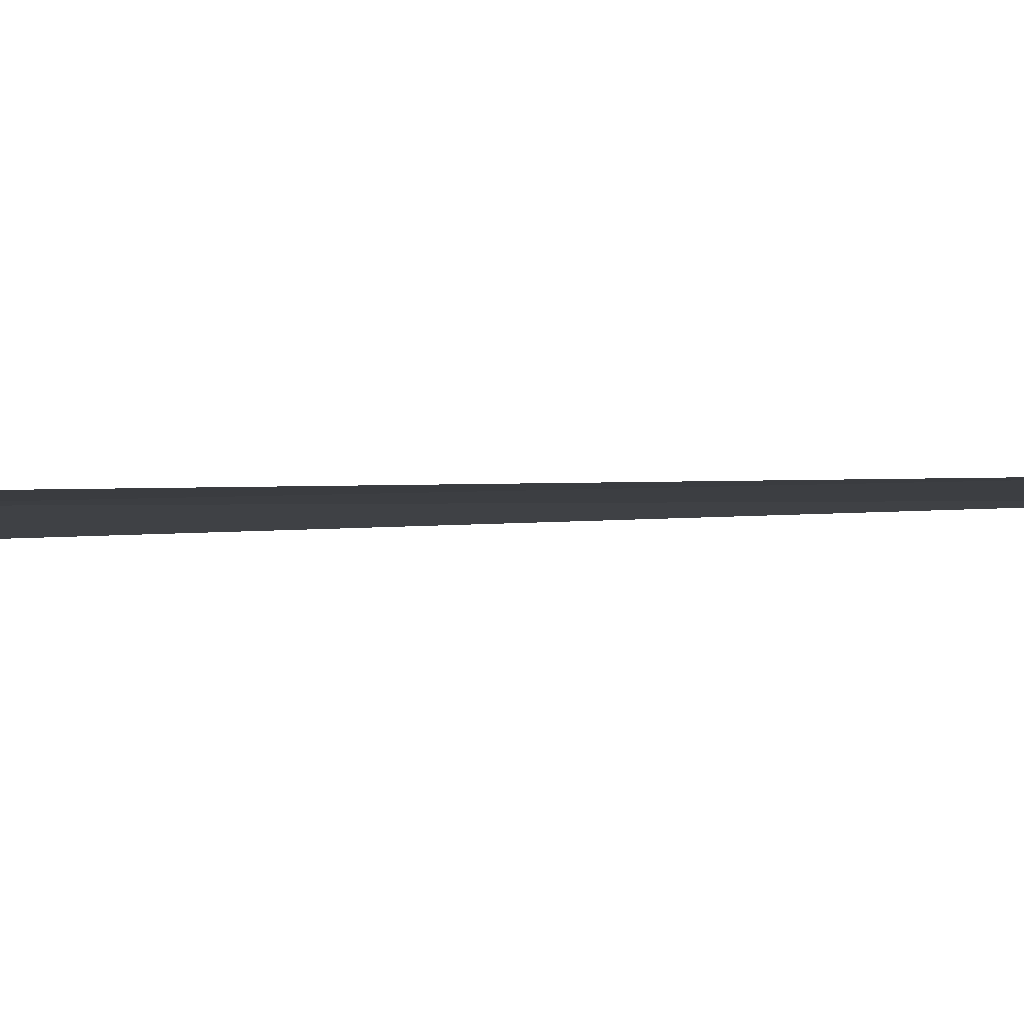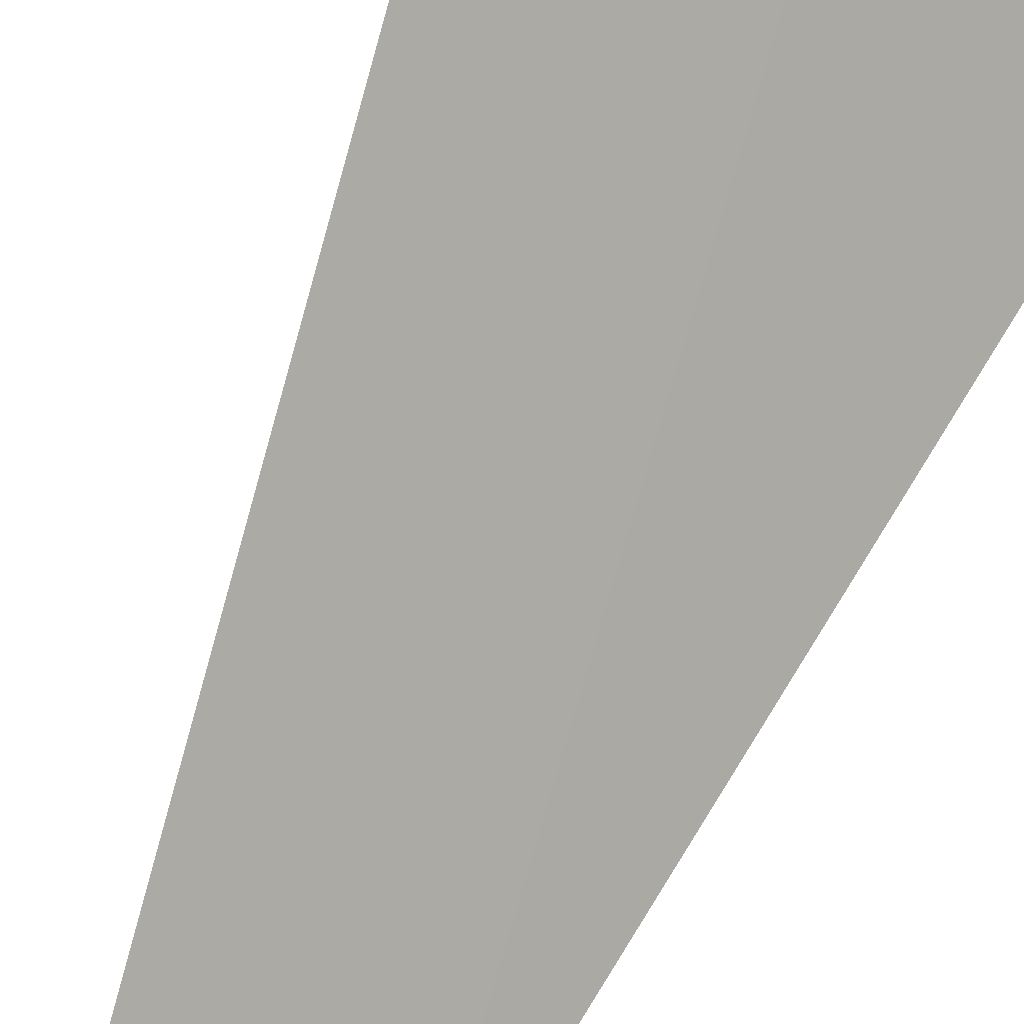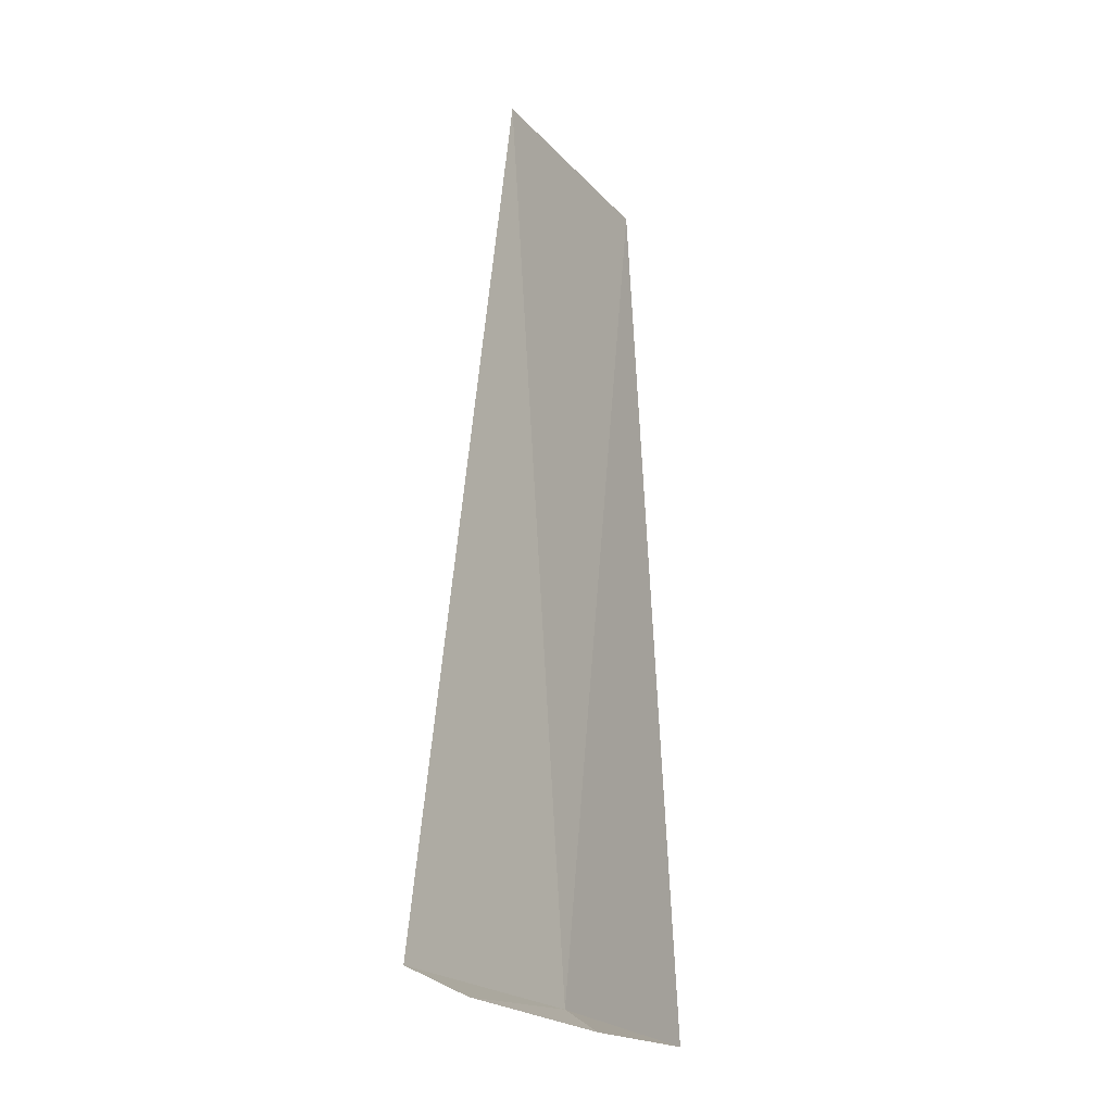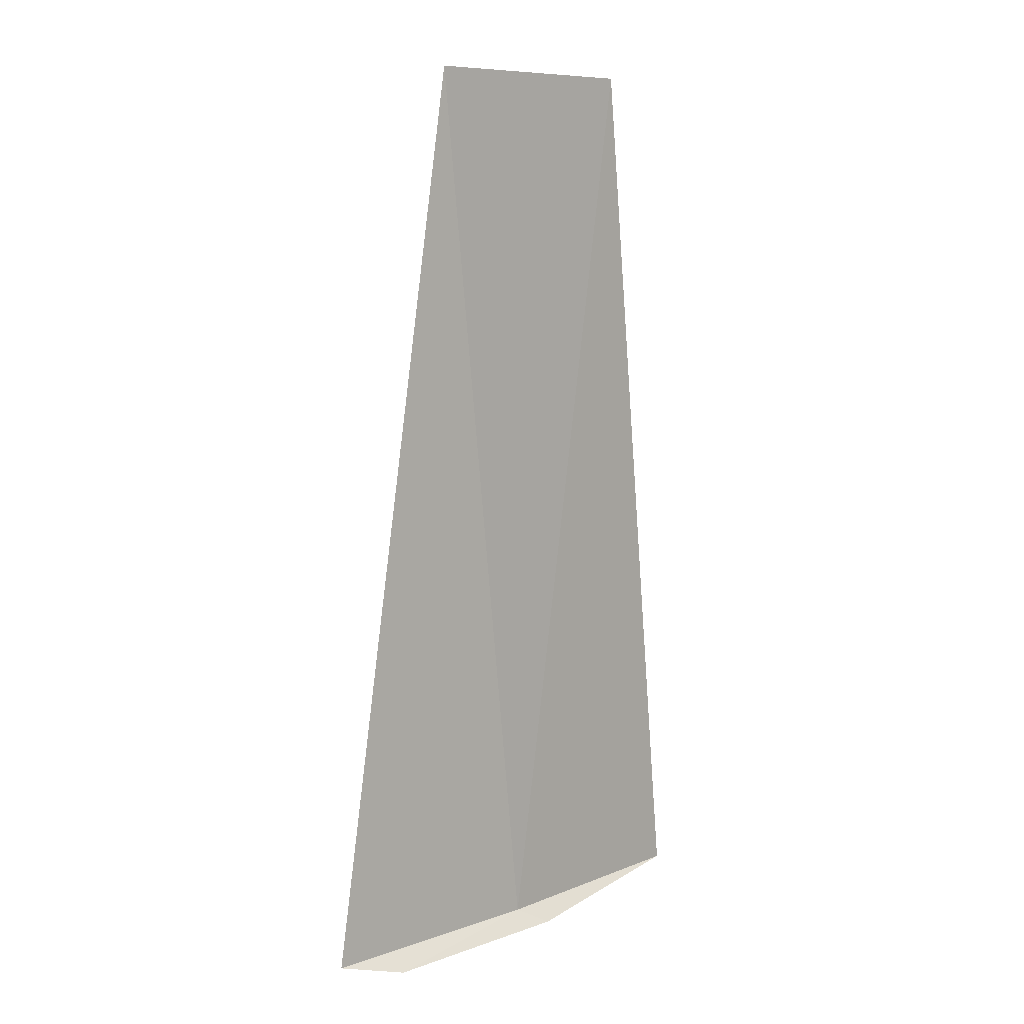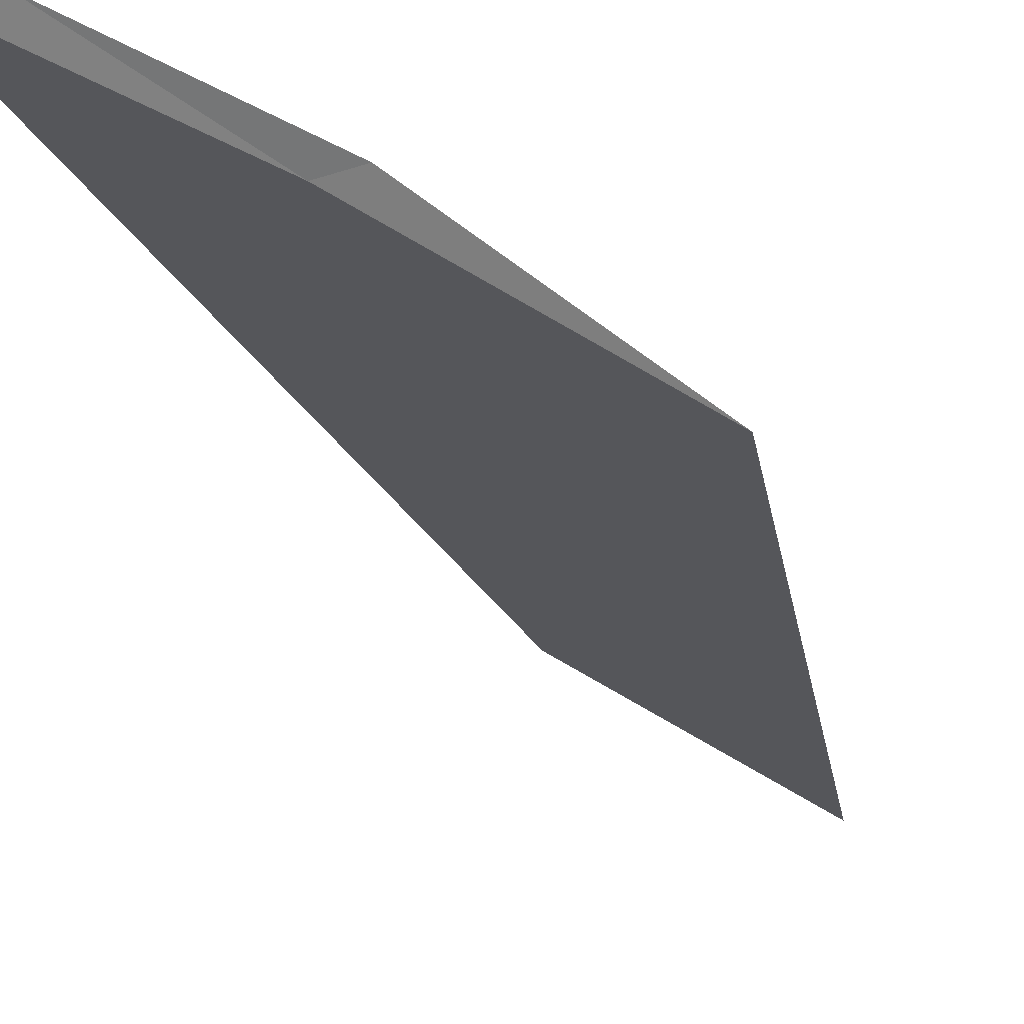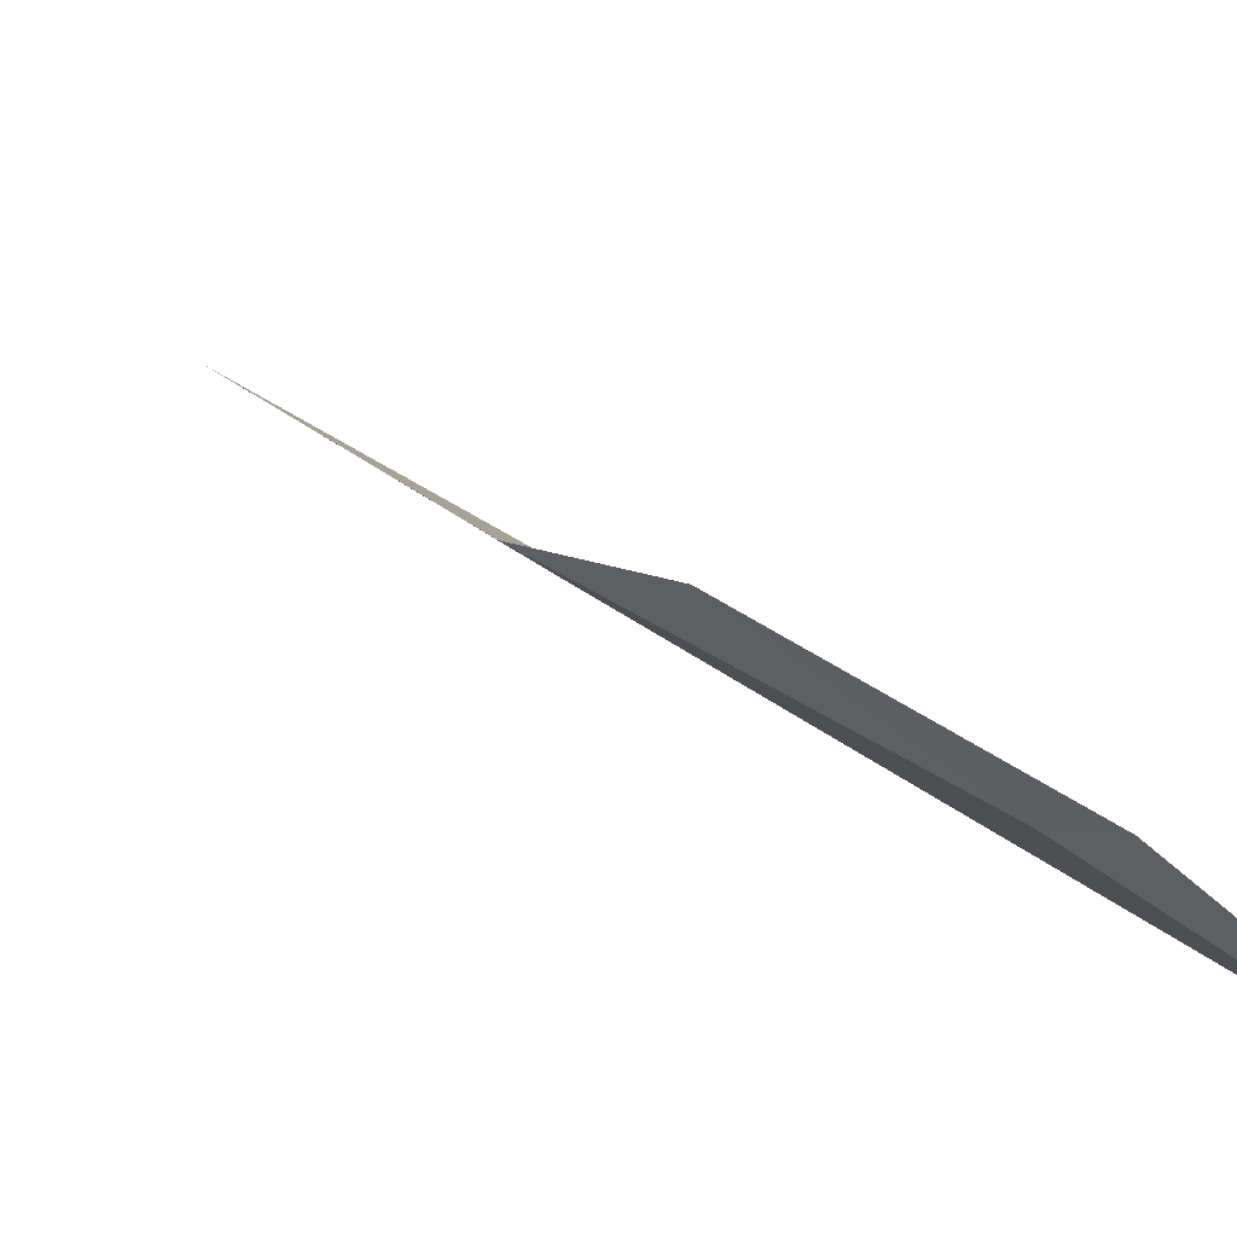
<metadata>
{"format":"obj","ext":"obj","renderer":"f3d","projection":"perspective","resolution":1024,"background":"white","views":[{"elev":-35.9,"azim":-88.7,"up":"+Y"},{"elev":-74.7,"azim":156.4,"up":"+Y"},{"elev":-22.3,"azim":152.9,"up":"+Z"},{"elev":8.8,"azim":167.8,"up":"+Z"},{"elev":-19.3,"azim":-167.3,"up":"+Y"},{"elev":11.9,"azim":160.1,"up":"+Y"}]}
</metadata>
<code>
v -8.049 12.66 33.45
v -7.104 13.21 33.45
v -7.402 13.13 33.37
v -8.205 12.65 33.37
v -8.951 12.04 33.45
v -8.591 12.3 37.5
v -7.659 12.9 37.5
f 1 3 2
f 1 5 4
f 1 6 5
f 1 2 7
f 1 7 6
f 1 4 3

</code>
